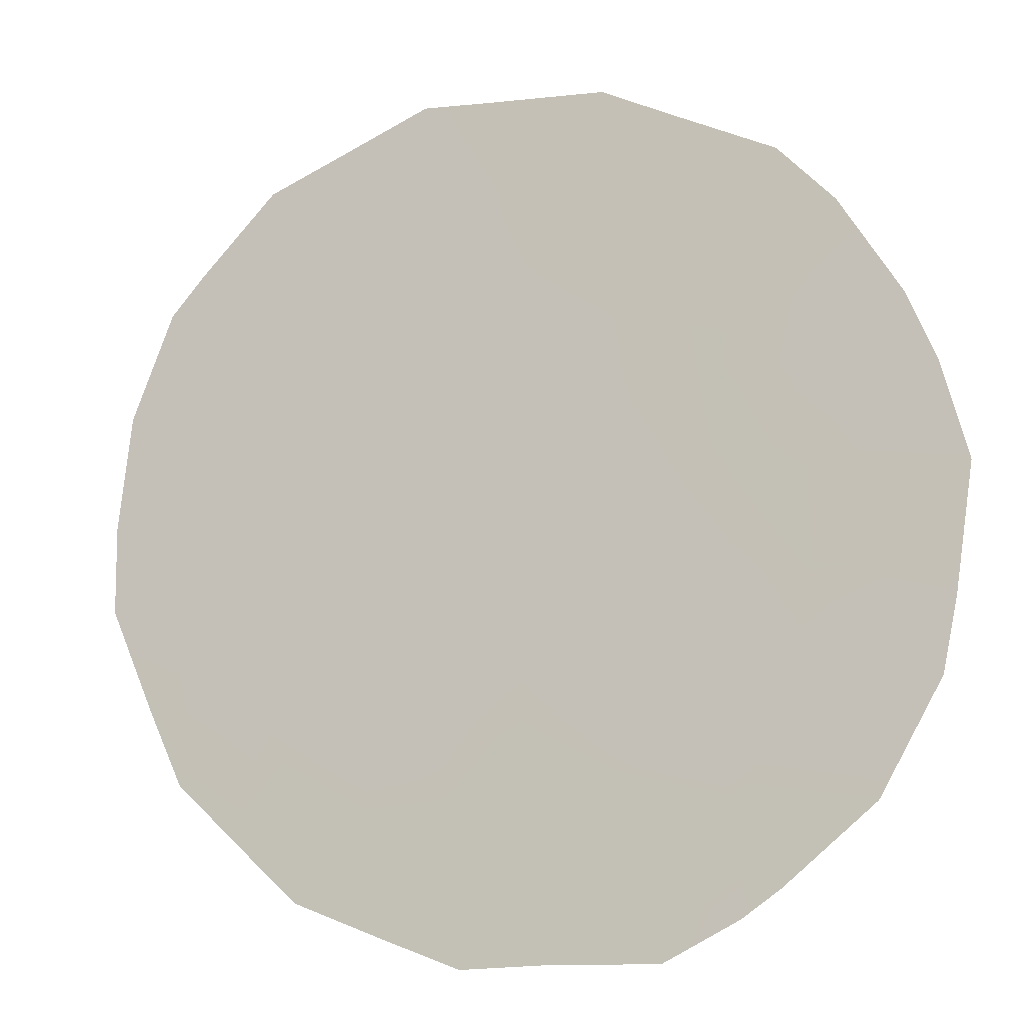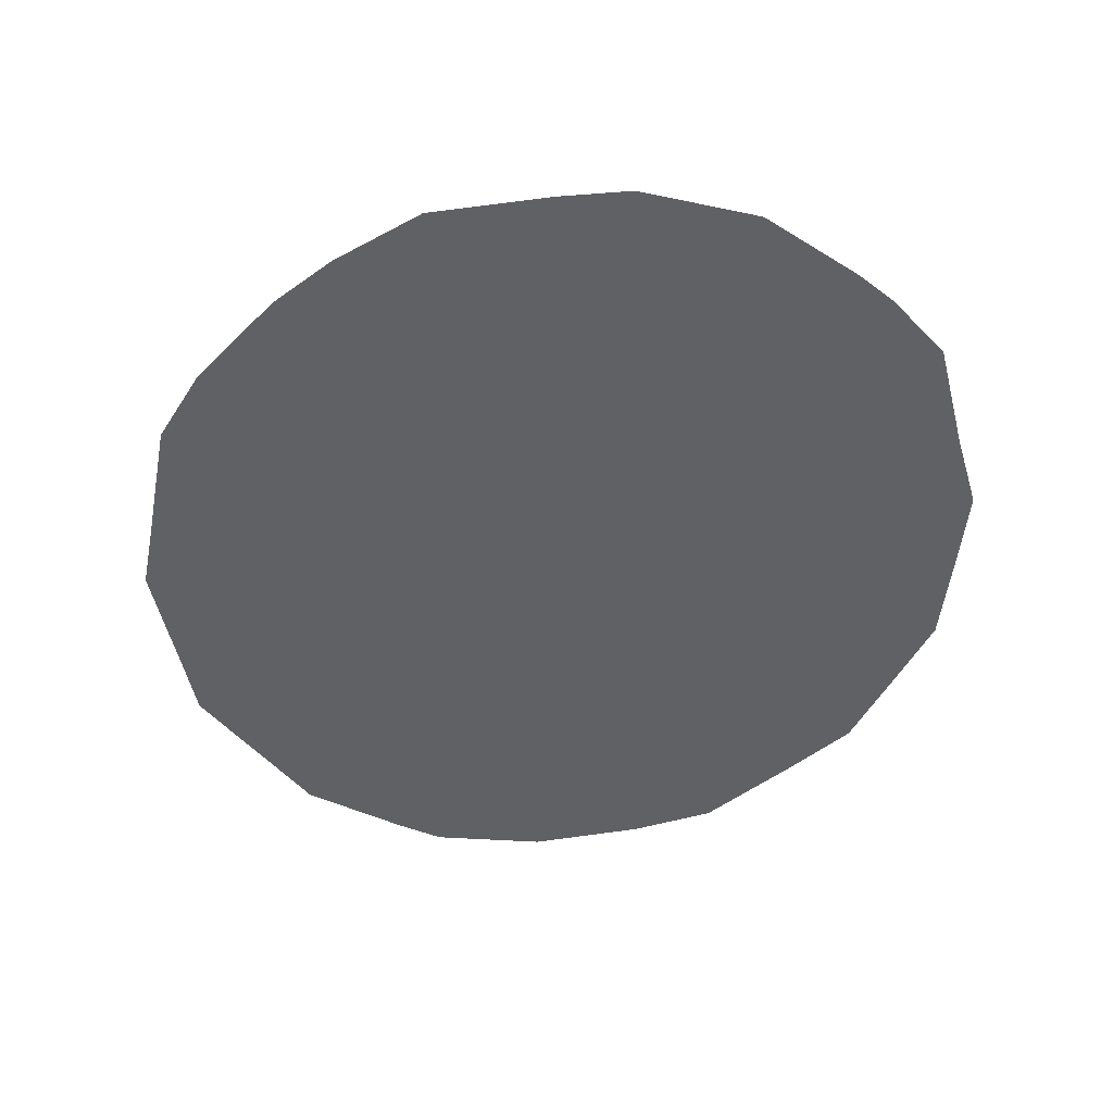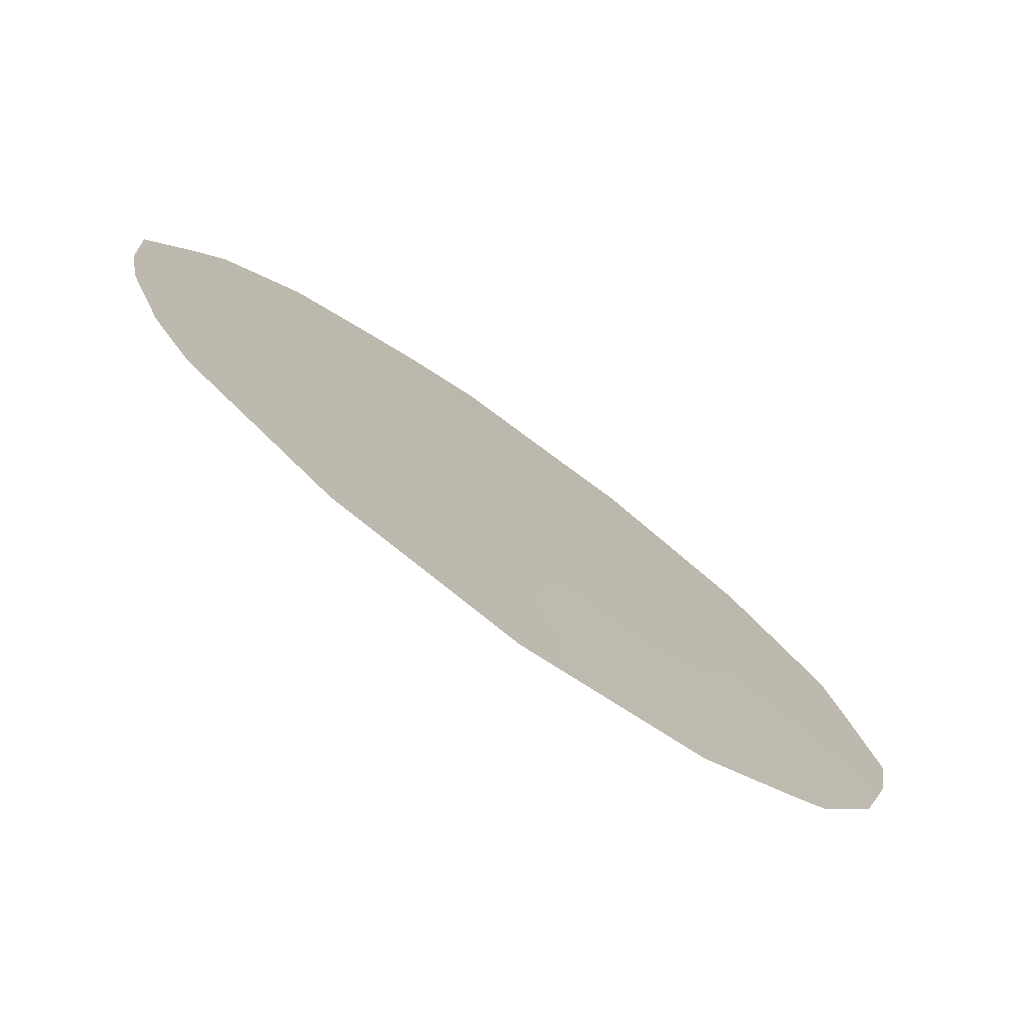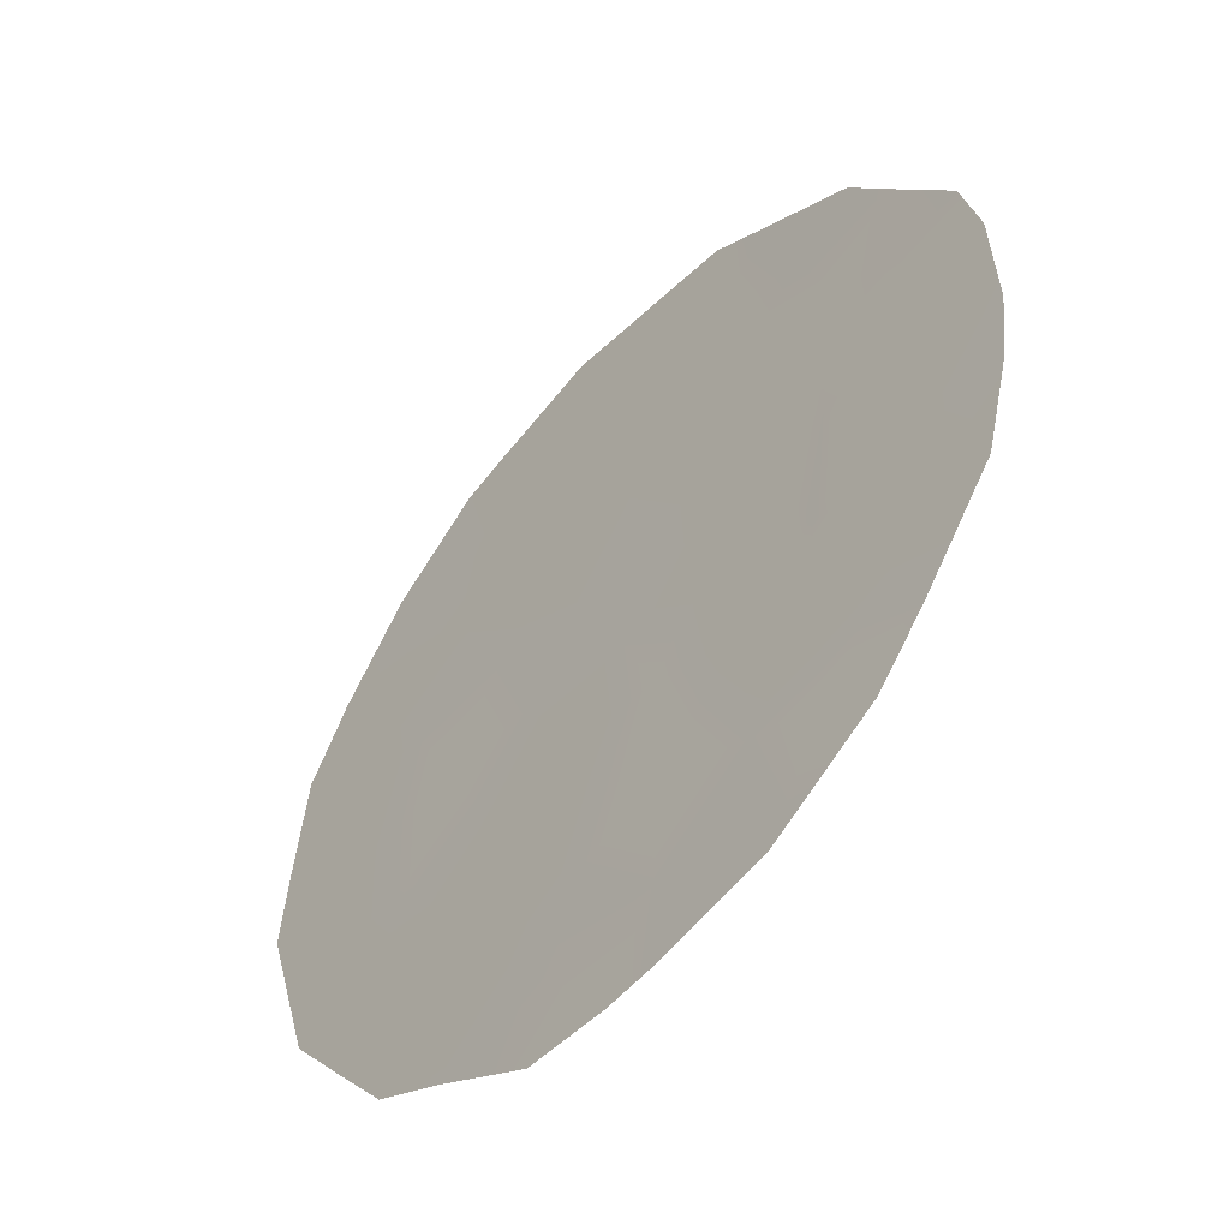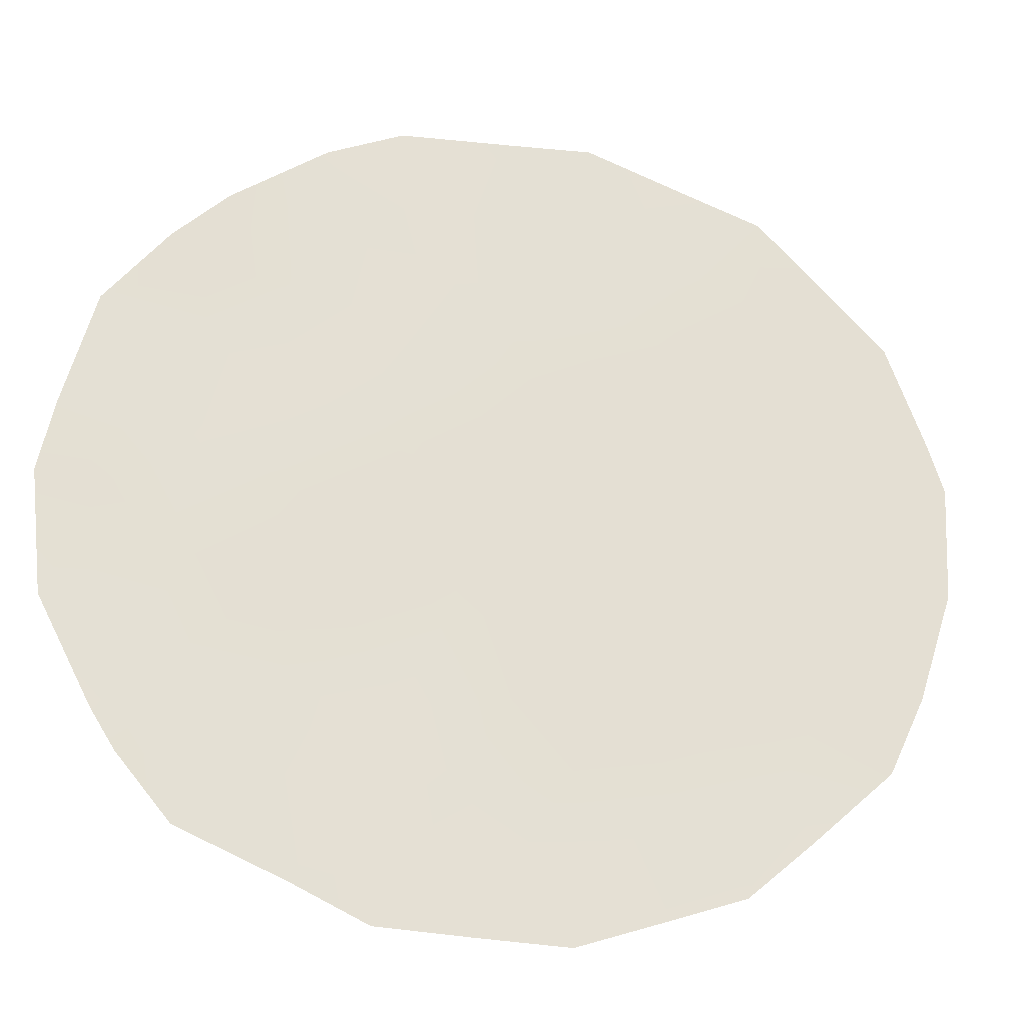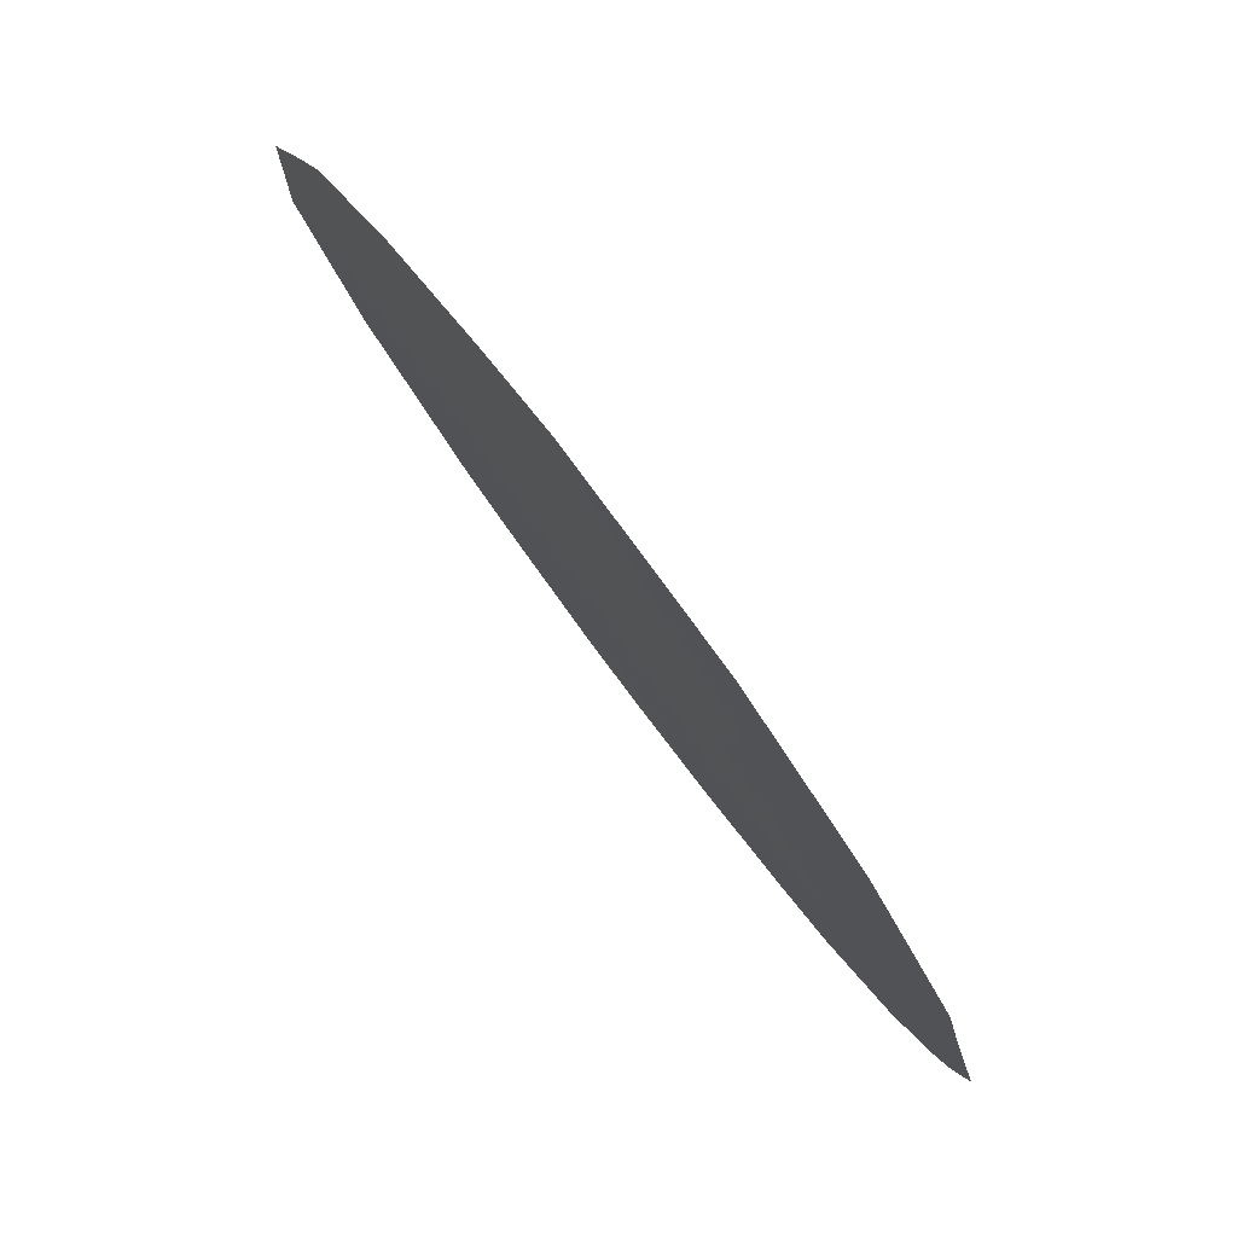
<metadata>
{"format":"obj","ext":"obj","renderer":"f3d","projection":"perspective","resolution":1024,"background":"white","views":[{"elev":20.5,"azim":-62.5,"up":"+Y"},{"elev":42.2,"azim":-124.4,"up":"+Z"},{"elev":61.9,"azim":133.6,"up":"+Y"},{"elev":-1.4,"azim":-27.3,"up":"+Y"},{"elev":-58.9,"azim":74.6,"up":"+Y"},{"elev":-35.2,"azim":-160.1,"up":"+Y"}]}
</metadata>
<code>
v -80.97 70.11 -34.49
v -79.49 72.46 -36.68
v -81.64 69.07 -35.68
v -80.68 70.51 -32.62
v -79.54 72.32 -32.57
v -78.55 73.89 -33.77
v -79.86 71.85 -34.6
v -79.08 73.13 -38.21
v -81.77 68.81 -33.58
v -80.6 70.73 -36.29
v -78.77 73.59 -36.15
v -80.19 71.41 -38.5
v -81.11 70 -39.82
v -80.07 71.44 -31.33
v -80.46 70.82 -31.29
v -82.28 68.01 -34.33
v -82.11 68.24 -33.21
v -79.41 72.66 -40.14
v -82.34 67.99 -36.96
v -82.42 67.81 -35.12
v -77.79 75.11 -35.97
v -77.99 74.81 -37.87
v -81.93 68.7 -38.53
v -78.61 73.88 -39.36
v -79.42 72.49 -31.48
v -81.11 69.81 -31.6
v -81.81 68.7 -32.59
v -81.62 69 -32.29
v -77.99 74.78 -34.02
v -78.21 74.42 -33.31
v -78.63 73.73 -32.46
v -80.97 70.17 -37.05
v -81.14 69.87 -36.02
v -81.5 69.33 -36.7
v -80.81 70.45 -38.13
v -81.26 69.75 -38.78
v -80.85 70.28 -33.63
v -80.45 70.92 -34.45
v -80.21 71.27 -33.55
v -80.1 71.44 -32.72
v -80.45 70.85 -31.94
v -78.81 73.5 -34.74
v -79.14 72.97 -34.15
v -79.4 72.57 -34.67
v -80.7 70.63 -39.14
v -80.66 70.72 -40.07
v -80.26 71.32 -39.46
v -80.03 71.69 -40.26
v -79.78 72.06 -39.33
v -81.31 69.59 -35.03
v -80.79 70.4 -35.31
v -81.97 68.56 -36.33
v -81.86 68.77 -37.18
v -82.08 68.36 -35.36
v -82.38 67.9 -36.02
v -78.41 74.16 -37.07
v -77.92 74.92 -37.14
v -78.24 74.41 -36.07
v -81.48 69.39 -37.8
v -81.58 69.26 -39.1
v -78.54 73.96 -38
v -78.81 73.56 -38.87
v -78.32 74.31 -38.67
v -78.95 73.23 -31.99
v -79.67 72.13 -33.43
v -81.3 69.54 -32.87
v -79.39 72.64 -37.58
v -78.96 73.3 -37.18
v -79.87 71.9 -37.52
v -79.59 72.33 -38.4
v -82.13 68.35 -37.76
v -80.23 71.28 -35.48
v -78.39 74.16 -35.27
v -77.87 74.98 -35.18
v -79.28 72.84 -39.15
v -79.15 73.05 -39.91
v -79.7 72.12 -35.67
v -80.06 71.57 -36.5
v -80.41 71.05 -37.35
v -79.08 73.05 -33.18
v -79.1 73 -32.36
v -81.35 69.5 -34.02
v -81.76 68.85 -34.64
v -78.37 74.18 -34.49
v -79.95 71.64 -32
v -79.2 72.89 -35.76
f 32 33 34
f 45 35 36
f 37 38 39
f 45 46 47
f 9 17 16
f 47 48 49
f 50 33 51
f 34 52 53
f 54 55 52
f 56 57 58
f 36 59 23
f 61 62 63
f 5 25 85
f 9 66 27
f 67 68 2
f 67 69 70
f 53 71 59
f 56 22 57
f 51 72 38
f 56 68 61
f 62 76 24
f 70 49 75
f 2 68 86
f 78 77 72
f 35 79 32
f 69 78 79
f 80 65 43
f 80 6 31
f 25 81 64
f 3 83 54
f 82 83 50
f 9 27 17
f 82 37 66
f 59 32 34
f 32 10 33
f 34 33 3
f 13 45 36
f 45 12 35
f 36 35 59
f 37 1 38
f 40 5 85
f 15 41 14
f 14 41 85
f 11 42 86
f 44 42 43
f 12 45 47
f 45 13 46
f 47 46 48
f 12 47 49
f 49 48 18
f 1 50 51
f 50 3 33
f 51 33 10
f 59 34 53
f 34 3 52
f 53 52 19
f 3 54 52
f 54 20 55
f 52 55 19
f 22 56 61
f 11 56 58
f 58 57 21
f 60 36 23
f 60 13 36
f 61 8 62
f 63 62 24
f 63 22 61
f 85 25 14
f 5 81 25
f 39 65 40
f 26 41 15
f 27 66 28
f 67 8 68
f 8 67 70
f 67 2 69
f 70 69 12
f 53 19 71
f 59 71 23
f 1 51 38
f 51 10 72
f 38 72 7
f 74 29 84
f 42 11 73
f 58 74 73
f 58 21 74
f 56 11 68
f 61 68 8
f 8 75 62
f 62 75 76
f 8 70 75
f 70 12 49
f 75 49 18
f 76 75 18
f 77 44 7
f 10 78 72
f 78 2 77
f 72 77 7
f 59 35 32
f 35 12 79
f 32 79 10
f 12 69 79
f 69 2 78
f 79 78 10
f 80 5 65
f 5 80 81
f 81 80 31
f 81 31 64
f 6 30 31
f 83 16 54
f 20 54 16
f 1 82 50
f 82 9 83
f 50 83 3
f 28 66 26
f 9 82 66
f 82 1 37
f 66 37 4
f 4 37 39
f 83 9 16
f 73 84 42
f 40 41 4
f 41 40 85
f 4 41 26
f 4 26 66
f 39 40 4
f 2 86 77
f 39 38 7
f 7 65 39
f 6 80 43
f 84 6 42
f 73 11 58
f 86 68 11
f 74 84 73
f 44 43 65
f 44 65 7
f 30 84 29
f 65 5 40
f 30 6 84
f 86 42 44
f 77 86 44
f 42 6 43

</code>
